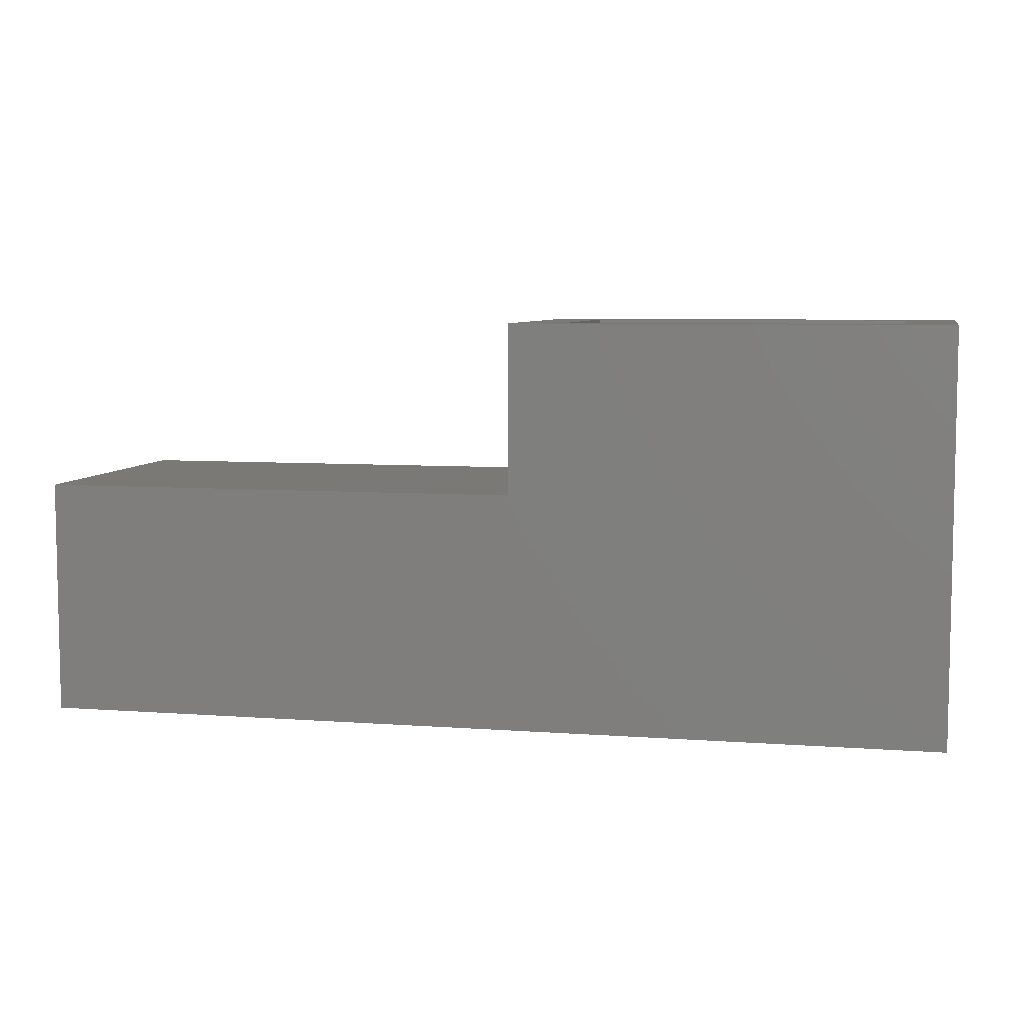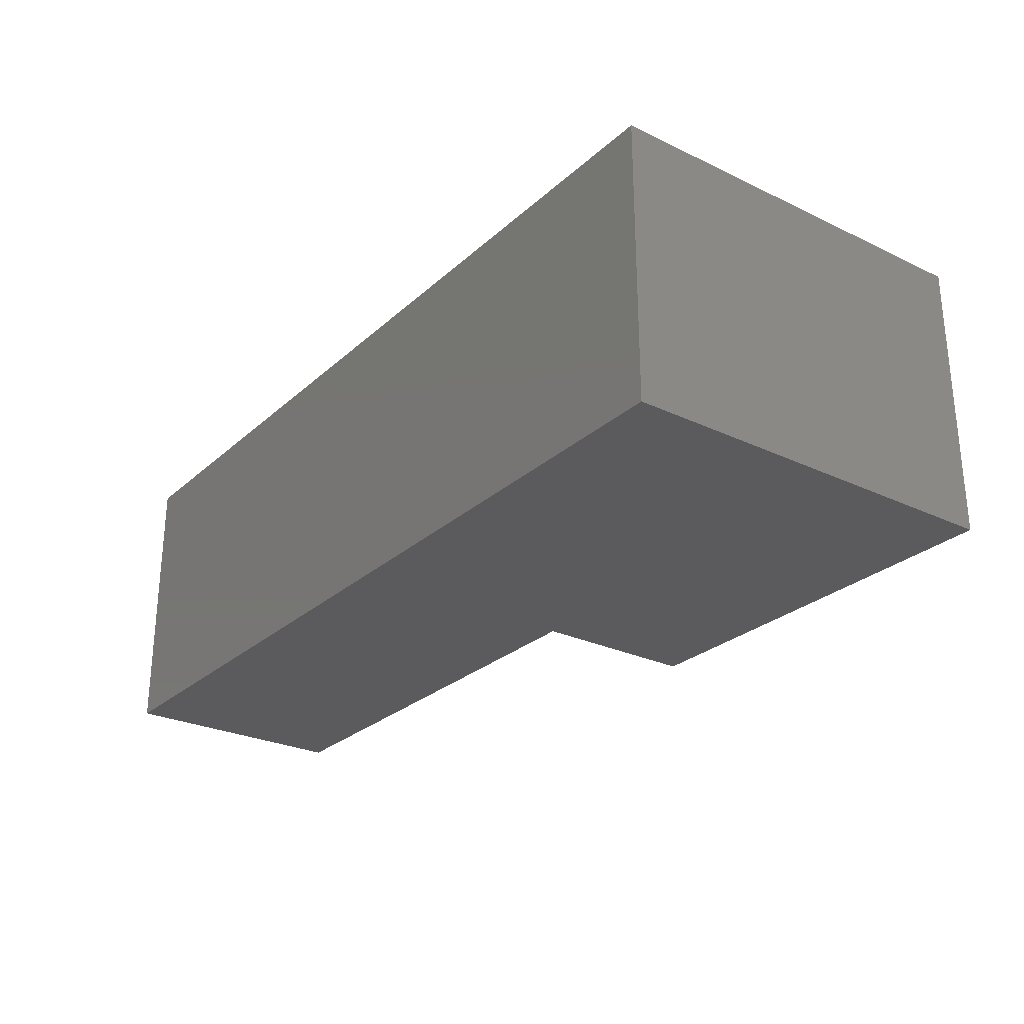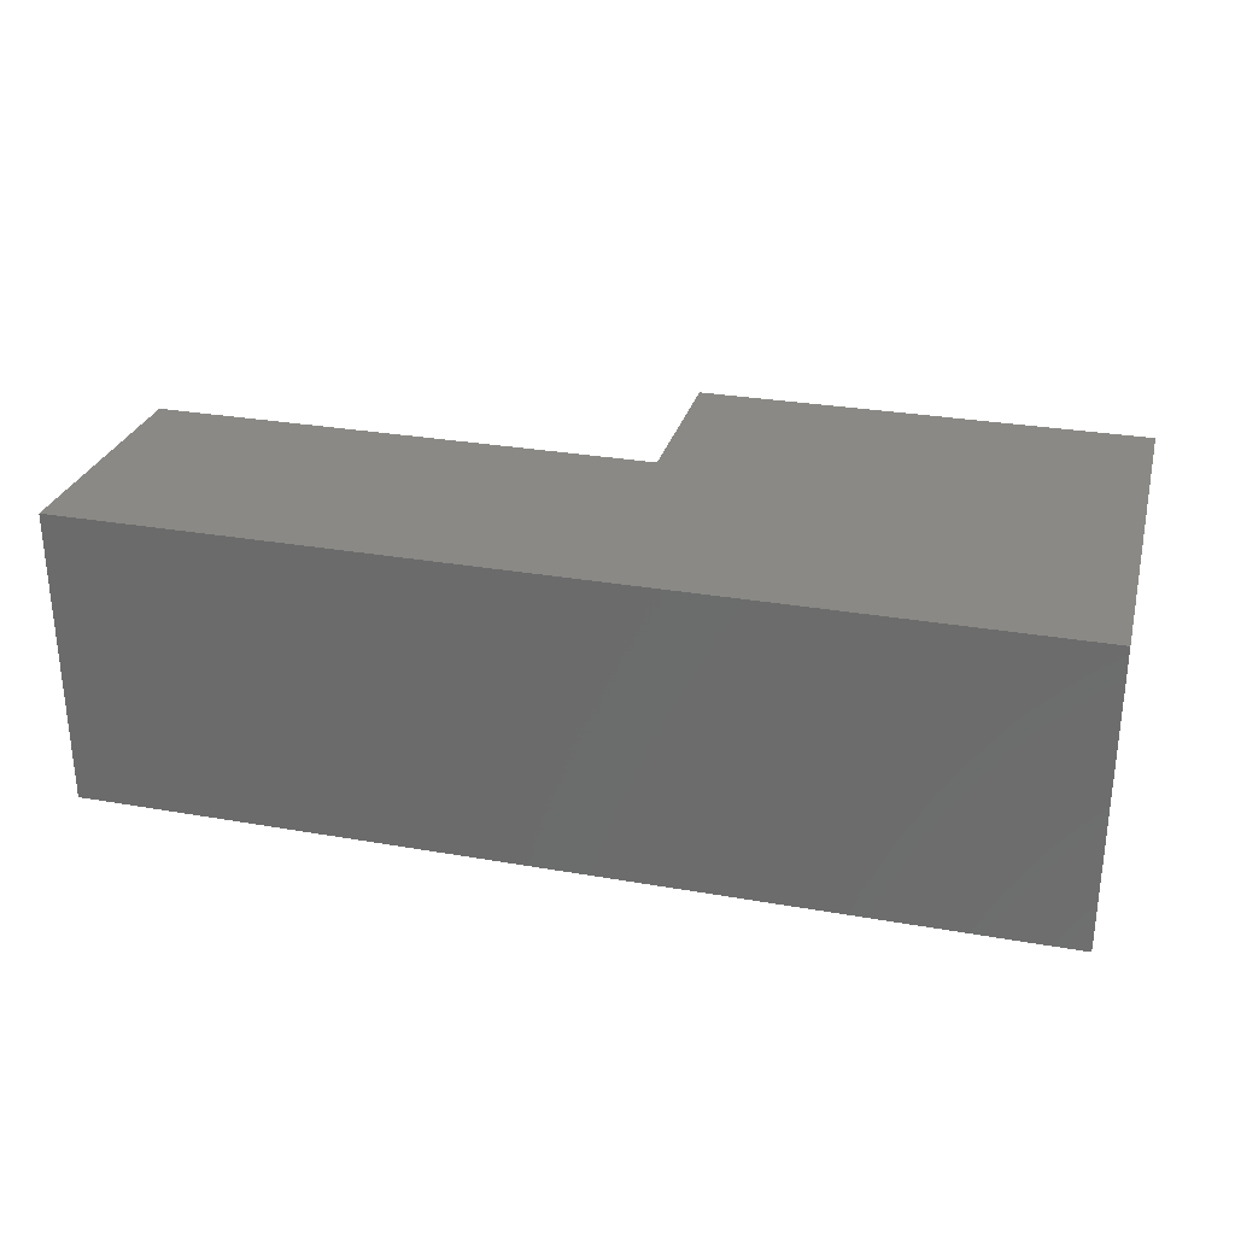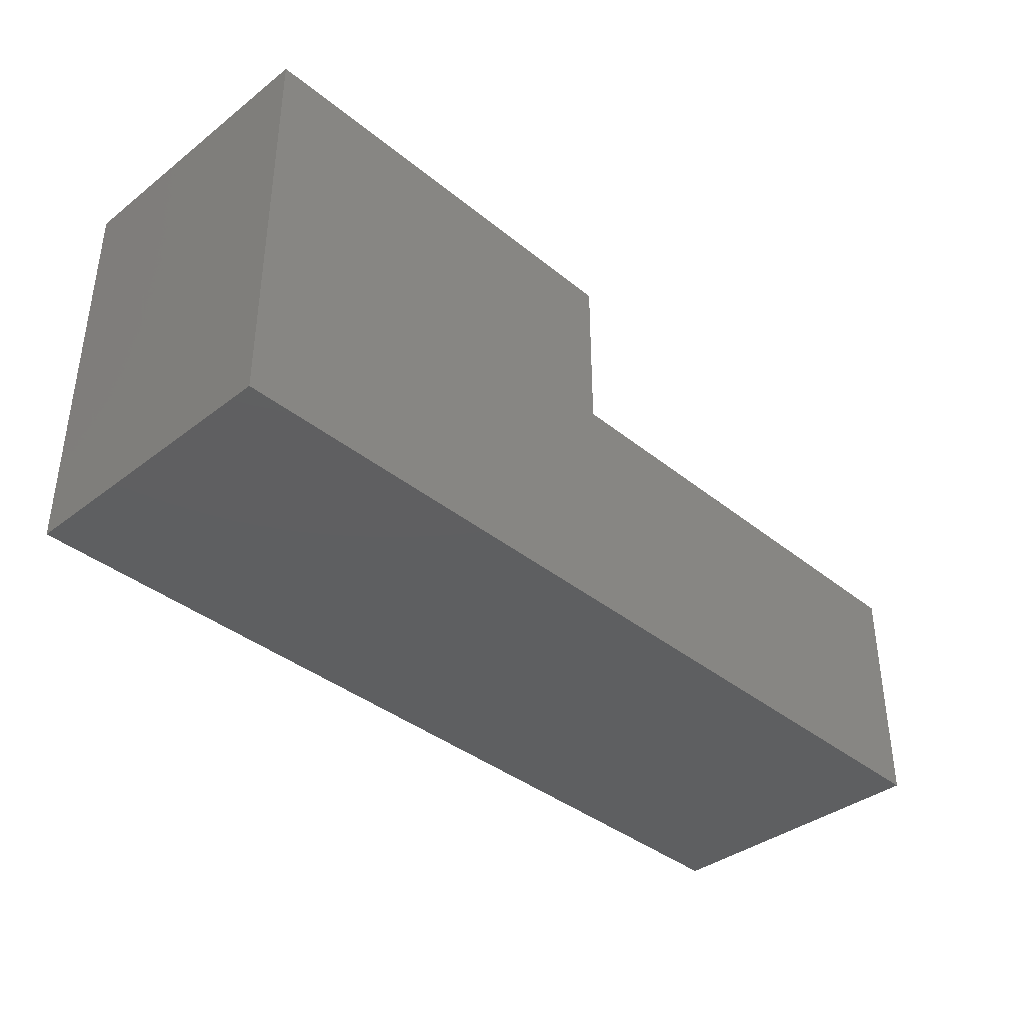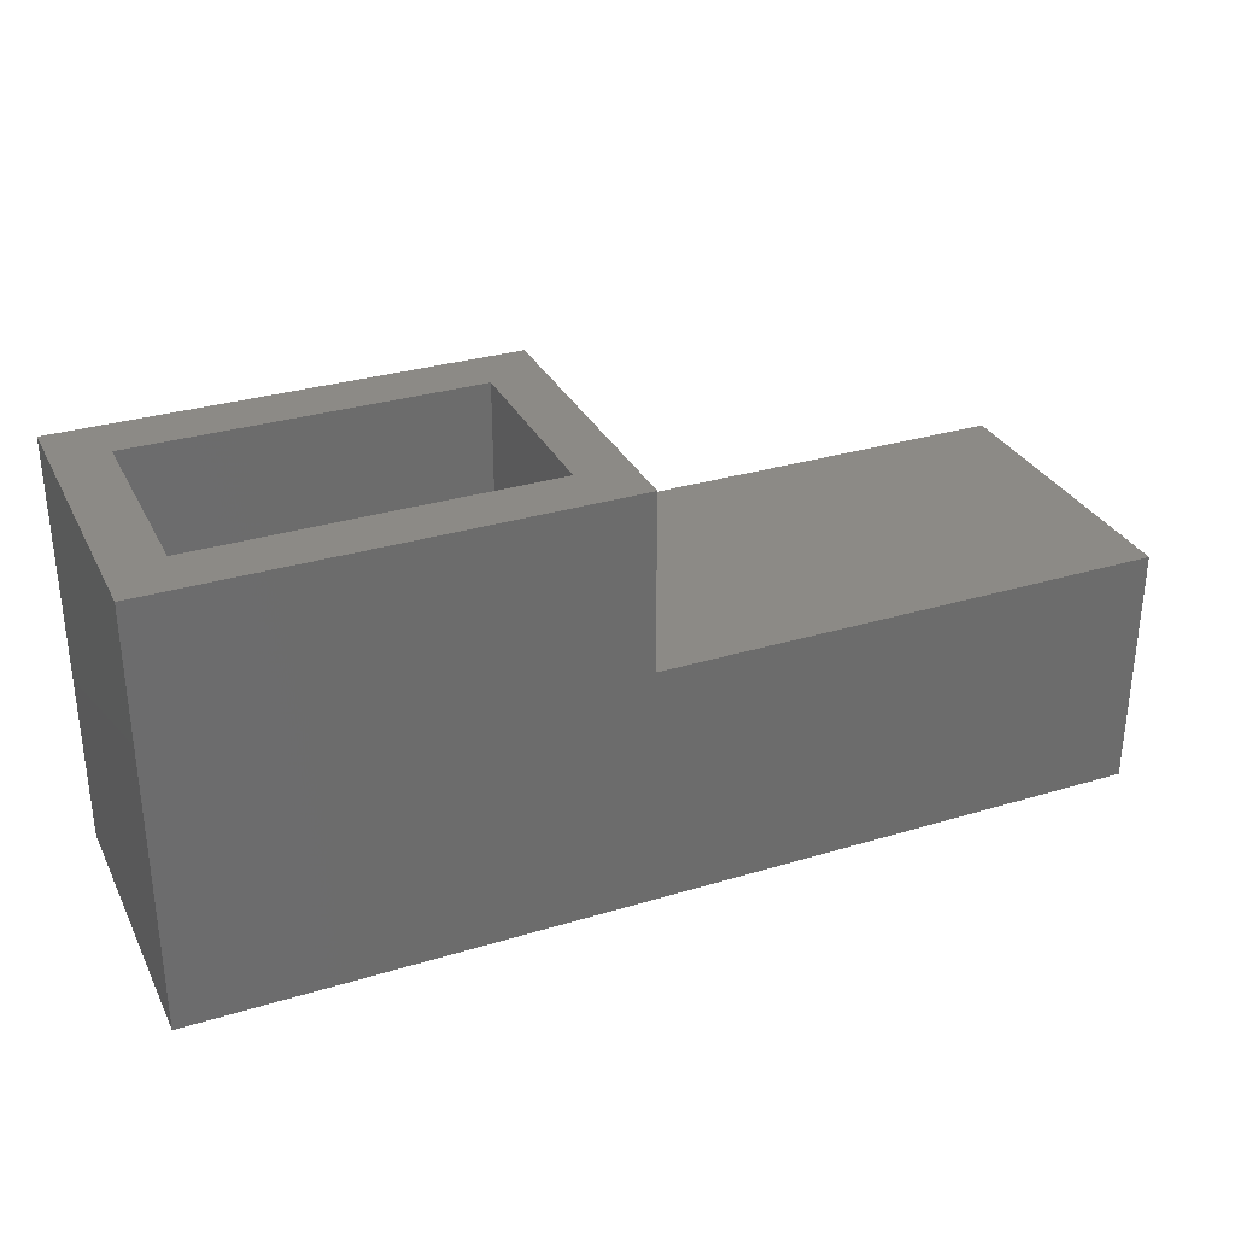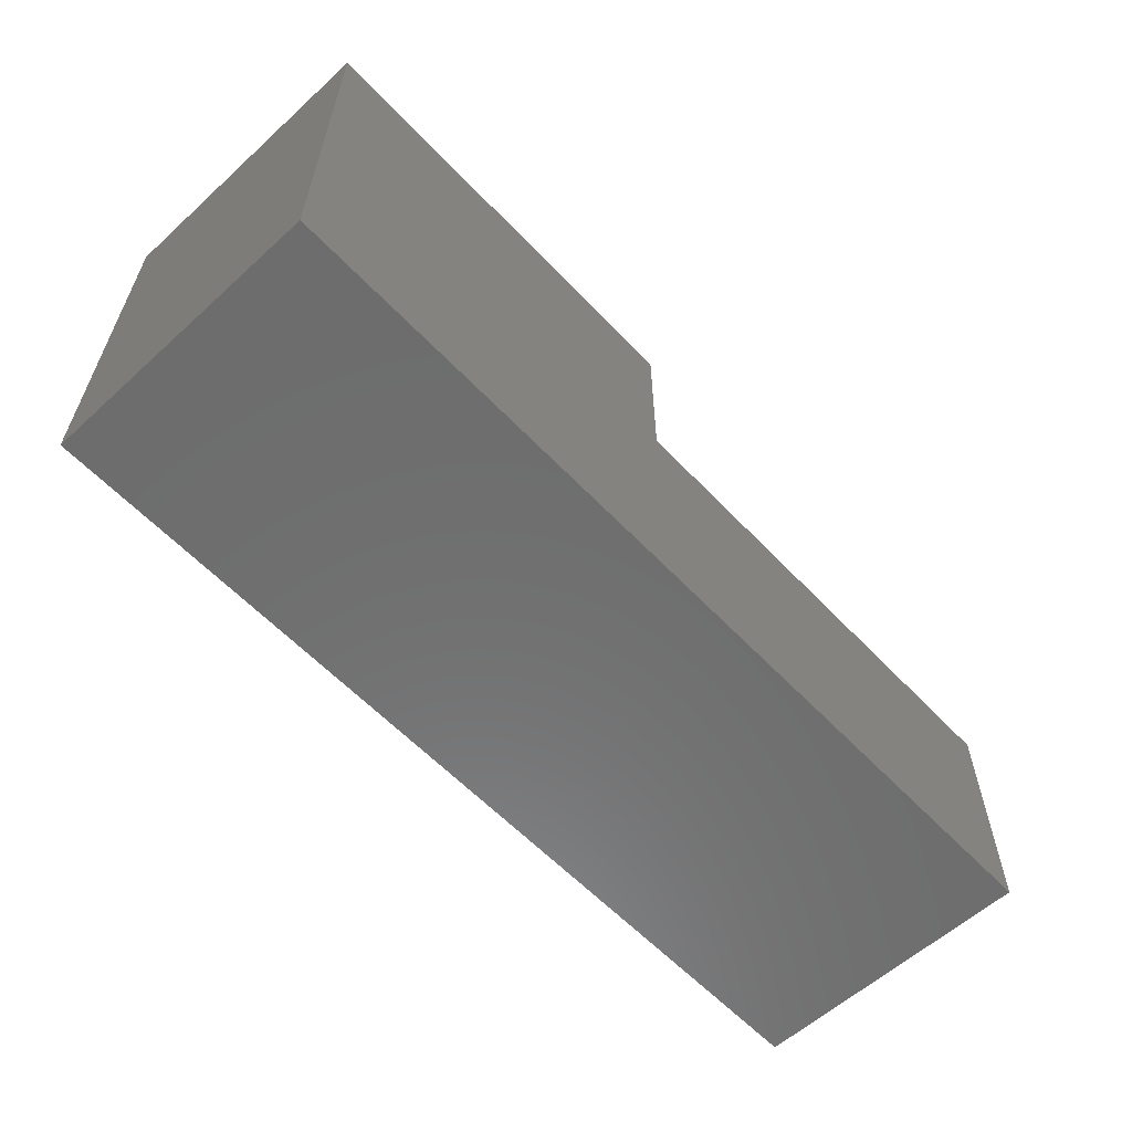
<metadata>
{"format":"stl","ext":"stl","renderer":"f3d","projection":"perspective","resolution":1024,"background":"white","views":[{"elev":6.8,"azim":-167.7,"up":"+Z"},{"elev":-26.8,"azim":-126.4,"up":"+Y"},{"elev":28.3,"azim":-165.2,"up":"+Y"},{"elev":-38.1,"azim":-45.7,"up":"+Z"},{"elev":31.3,"azim":-23.3,"up":"+Z"},{"elev":-59.4,"azim":-47.0,"up":"+Z"}]}
</metadata>
<code>
# stl→obj: 24 verts, 44 faces
v -0.7812 -0.3672 0.696
v -0.7109 -0.2969 0.696
v -0.7812 0.03125 0.696
v -0.7109 -0.03906 0.696
v -0.1868 0.03125 0.696
v -0.2572 -0.03906 0.696
v -0.1868 -0.3672 0.696
v -0.2572 -0.2969 0.696
v -0.2572 -0.2969 0.391
v -0.2572 -0.03906 0.391
v -0.7109 -0.2969 0.2031
v -0.7109 -0.03906 0.2031
v 0.4141 -0.03906 0.2031
v 0.4141 -0.03906 0.391
v 0.4141 -0.2969 0.2031
v 0.4141 -0.2969 0.391
v -0.7812 -0.3672 0.1328
v -0.7812 0.03125 0.1328
v 0.4844 -0.3672 0.1328
v 0.4844 0.03125 0.1328
v 0.4844 0.03125 0.4613
v 0.4844 -0.3672 0.4613
v -0.1868 -0.3672 0.4613
v -0.1868 0.03125 0.4613
f 1 2 3
f 3 2 4
f 3 4 5
f 5 4 6
f 5 6 7
f 7 6 8
f 7 8 1
f 1 8 2
f 9 8 10
f 10 8 6
f 2 11 4
f 4 11 12
f 13 14 12
f 12 14 10
f 12 10 4
f 4 10 6
f 15 11 16
f 16 11 9
f 11 2 9
f 9 2 8
f 17 18 19
f 19 18 20
f 20 21 19
f 19 21 22
f 22 21 23
f 23 21 24
f 24 5 23
f 23 5 7
f 1 3 17
f 17 3 18
f 20 18 21
f 21 18 24
f 18 3 24
f 24 3 5
f 19 22 17
f 17 22 23
f 17 23 1
f 1 23 7
f 11 15 12
f 12 15 13
f 13 15 14
f 14 15 16
f 16 9 14
f 14 9 10

</code>
